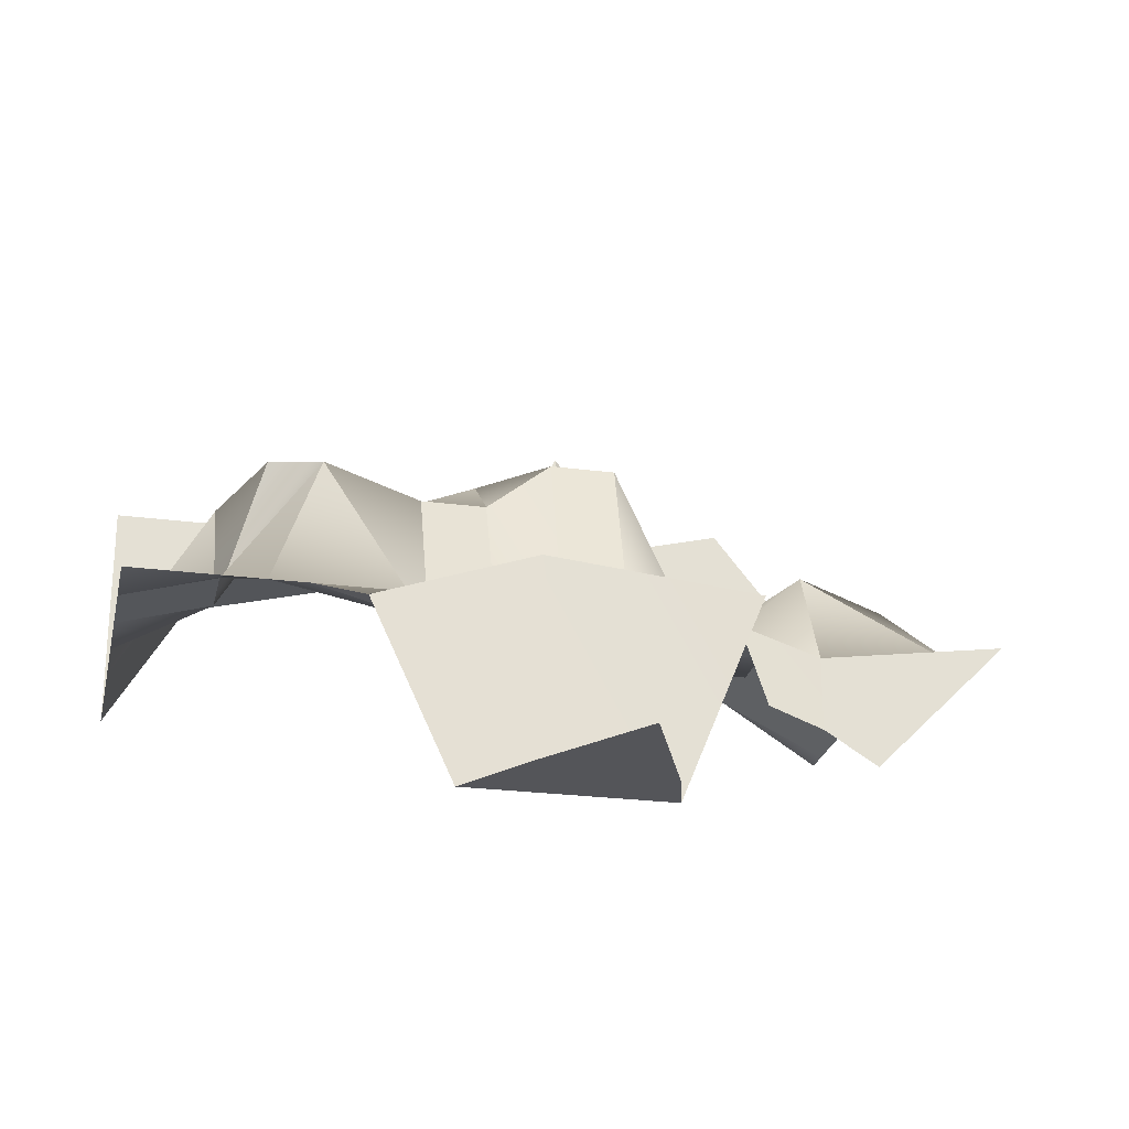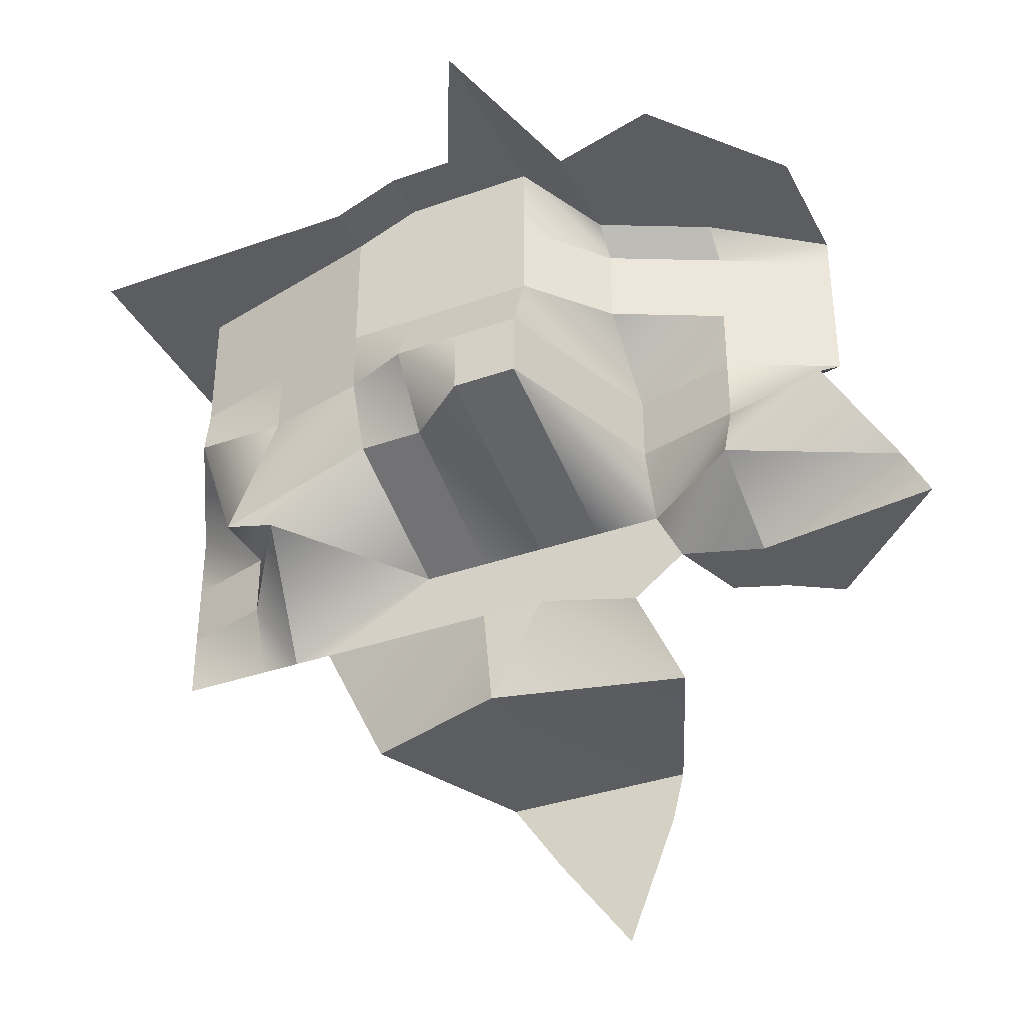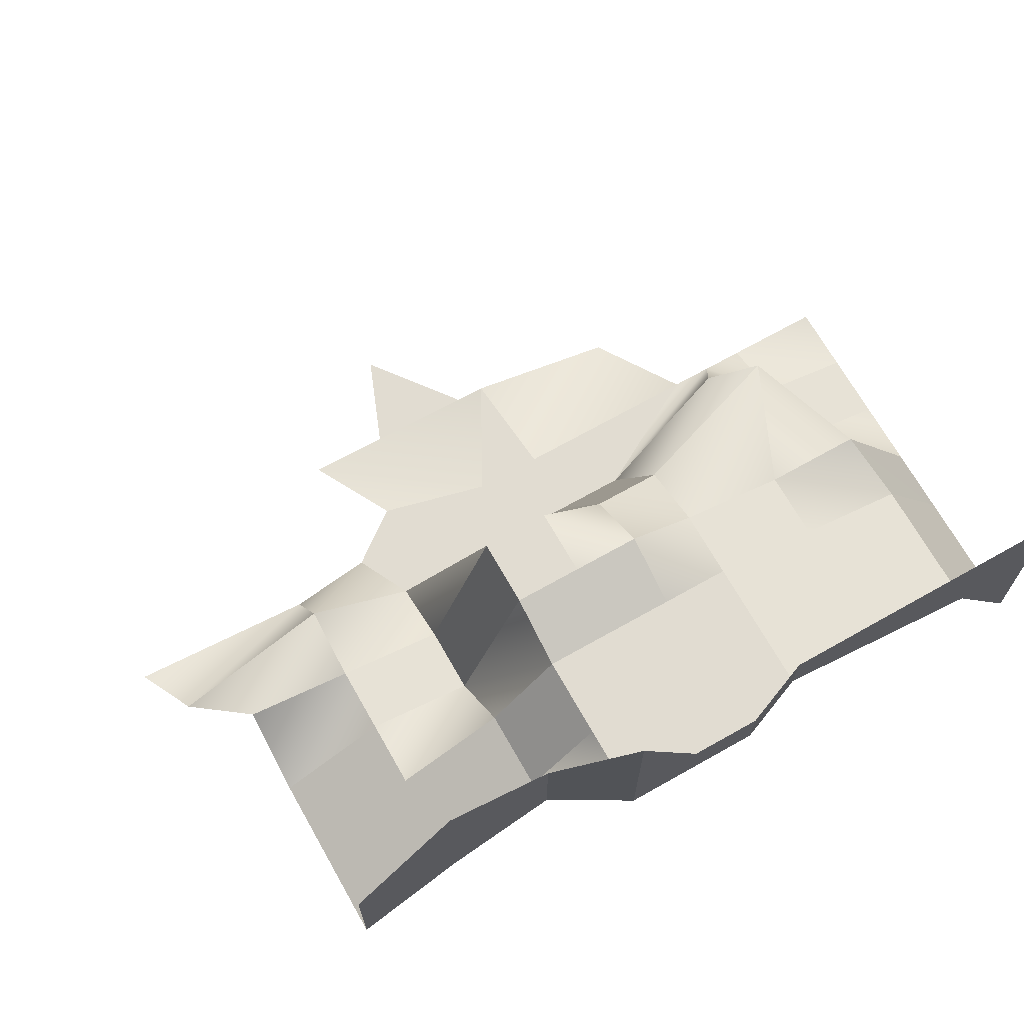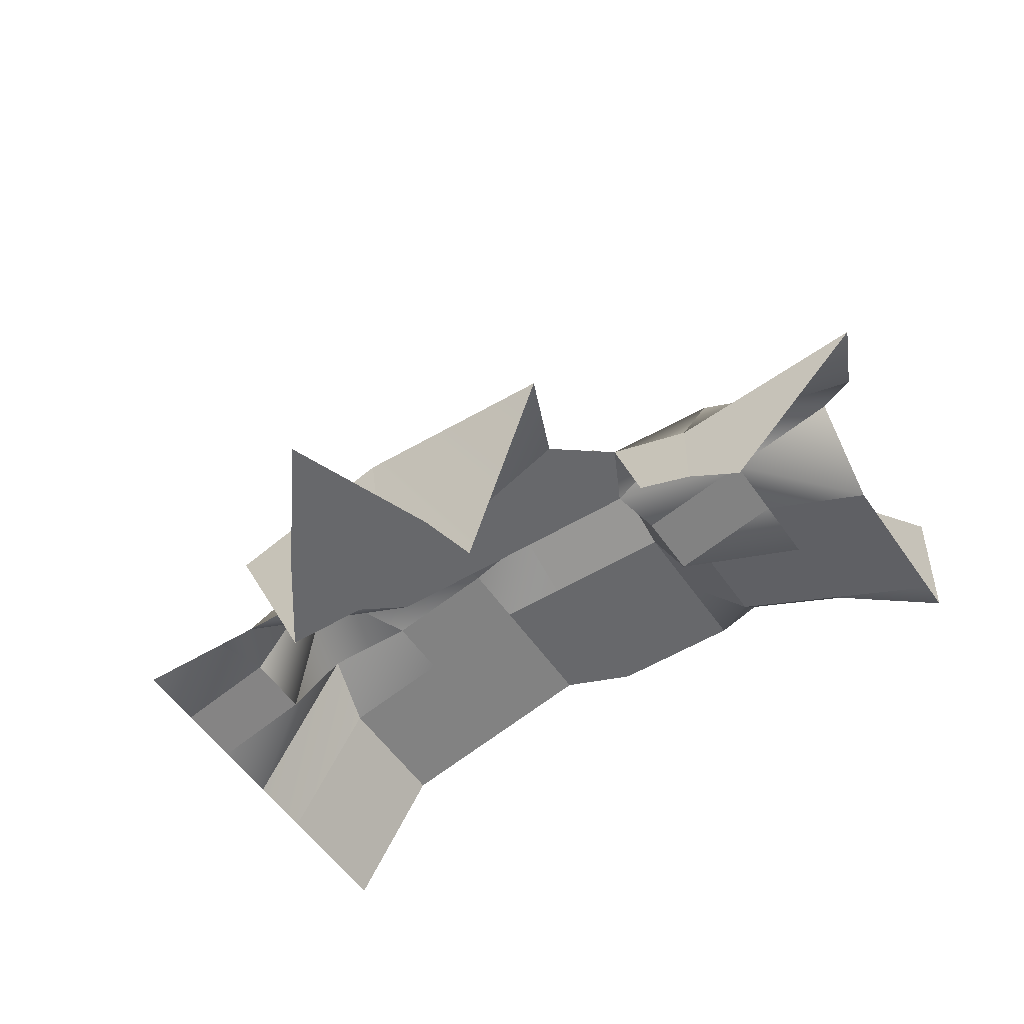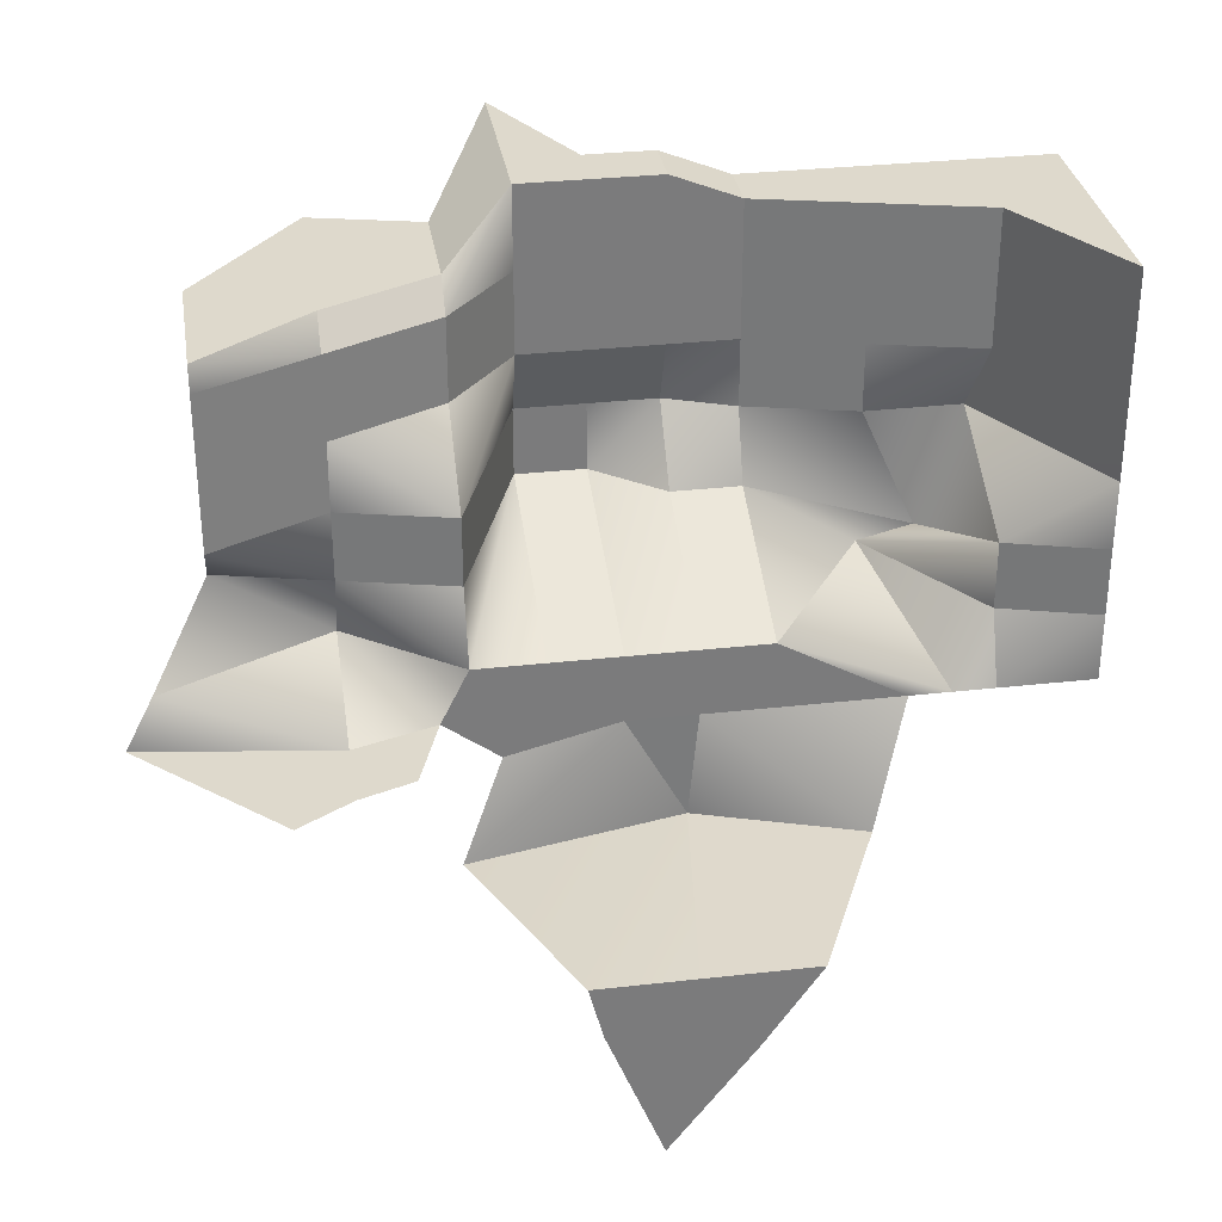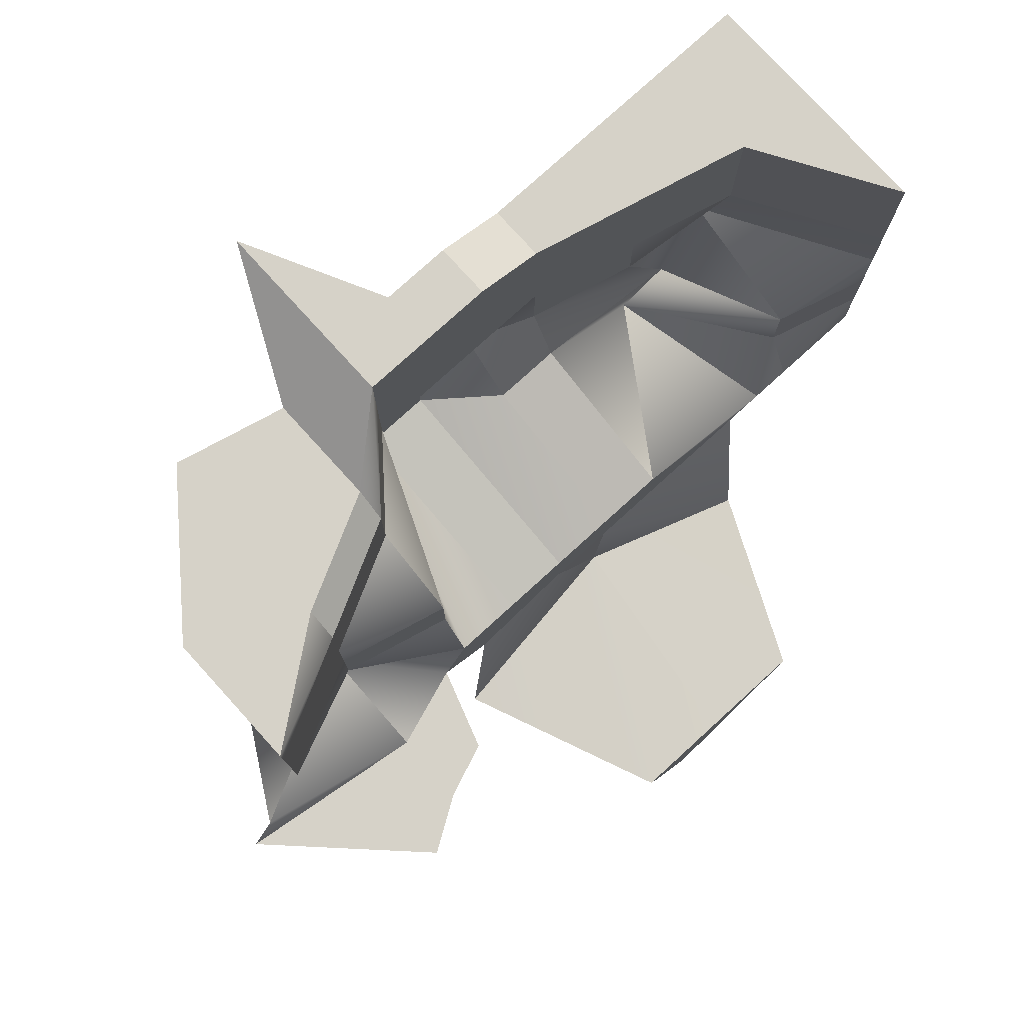
<metadata>
{"format":"obj","ext":"obj","renderer":"f3d","projection":"perspective","resolution":1024,"background":"white","views":[{"elev":-24.6,"azim":167.8,"up":"+Y"},{"elev":-36.3,"azim":-155.2,"up":"+Z"},{"elev":69.0,"azim":-29.5,"up":"+Y"},{"elev":-52.5,"azim":-146.9,"up":"+Y"},{"elev":31.9,"azim":-9.0,"up":"+Z"},{"elev":78.1,"azim":-42.3,"up":"+Z"}]}
</metadata>
<code>
g pb_Mesh181060
v 8.499 1.003 4
v 4 1 6.5
v 1.5 1 4
v 1.5 1 6.5
v 4 1 6.5
v 4 7 9
v 1.5 1 6.5
v 1.5 7 9
v 4 7 9
v 4 8 11.5
v 1.5 7 9
v 1.5 9 11.5
v 4 8 11.5
v 4 8 14
v 1.5 9 11.5
v 1.5 8 14
v 1.5 1 4
v 1.5 1 6.5
v -1 1 4
v -1 1 6.5
v 1.5 7 9
v -1 1 6.5
v -1 9 9
v 1.5 7 9
v 1.5 9 11.5
v -1 9 9
v -1 9 11.5
v 1.5 9 11.5
v 1.5 8 14
v -1 9 11.5
v -1 8 14
v -5 1 3
v -3.5 1 6.5
v -1 1 6.5
v -1 9 9
v -3.5 1 6.5
v -3.5 9 9
v -1 9 9
v -1 9 11.5
v -3.5 9 9
v -3.5 9 11.5
v -3.5 9 11.5
v -3.5 8 14
v -7 1 4.493
v -6 1 6.5
v -3.5 9 9
v -6 1 6.5
v -3.5 9 9
v -6 2 9
v -6 1 6.5
v -3.5 9 9
v -3.5 9 11.5
v -6 2 9
v -6 2 11.5
v -3.5 9 11.5
v -3.5 8 14
v -6 2 11.5
v -6 5 14
v 4 8 17
v 1.5 8 14
v 4 8 14
v 1.5 8 17
v -1 8 14
v -1 8 17
v -3.5 8 14
v -3.5 8 17
v -3.5 8 17
v -6 5 14
v -3.5 8 14
v -6 5 17
v 4 8 19
v 1.5 8 20
v -1 8 19
v -3.5 8 20
v -3.5 8 20
v -6 5 17
v -3.5 8 20
v -6 6 18
v -6 5 17
v -1 8 20
v -3.5 8 20
v -6 7 18
v -6 6 18
v 4 10 19
v 1.5 8 20
v 4 8 19
v 1.5 10 20
v 1.5 10 20
v -1 8 20
v 1.5 8 20
v -1 10 20
v -3.5 8 20
v -3.5 15 20
v -3.5 15 20
v -6 7 18
v -3.5 8 20
v -6 10 18
v 9.999 1.001 4
v 4 1 6.5
v 8.499 1.003 4
v 9.999 1.001 4
v 8 7 6.5
v 4 1 6.5
v 8 7 6.5
v 4 7 9
v 4 1 6.5
v 8 7 6.5
v 10 7 7
v 4 7 9
v 10 7 7
v 4 8 11.5
v 4 7 9
v 8 7 11.5
v 8 7 11.5
v 4 8 14
v 4 8 11.5
v 8 7 14
v 4 8 17
v 8 7 17
v 4 8 19
v 8 7 19
v 8 7 19
v 8 9 19
v 4 8 19
v 8 9 19
v 4 10 19
v 4 8 19
v 8 10 19
v -10 4 6.5
v -7 1 4.493
v -6 1 6.5
v -10 4 6.5
v -10 1.385e-06 4.506
v -7 1 4.493
v -10 3 9
v -6 1 6.5
v -6 2 9
v -10 4 6.5
v -10 3 11.5
v -6 2 9
v -6 2 11.5
v -10 3 9
v -10 3 14
v -6 2 11.5
v -6 5 14
v -10 3 11.5
v -10 3 17
v -6 5 14
v -6 5 17
v -10 3 14
v -10 4 18
v -6 5 17
v -6 6 18
v -10 4 18
v -10 3 17
v -6 5 17
v -10 7 18
v -6 6 18
v -6 7 18
v -10 4 18
v -10 11 18
v -6 10 18
v -16 1 6.5
v -10 1.385e-06 4.506
v -10 4 6.5
v -16 1 6.5
v -17 1 4.506
v -10 1.385e-06 4.506
v -14 4 9
v -10 4 6.5
v -10 3 9
v -14 4 9
v -16 1 6.5
v -10 4 6.5
v -14 1 11.5
v -10 3 9
v -10 3 11.5
v -14 1 11.5
v -14 4 9
v -10 3 9
v -14 1 14
v -10 3 14
v -14 1 11.5
v -14 1 17
v -10 3 14
v -10 3 17
v -14 1 14
v -14 1 18
v -10 3 17
v -10 4 18
v -14 1 17
v -14 4 18
v -10 4 18
v -10 7 18
v -14 1 18
v -14 6 18
v -10 7 18
v -10 11 18
v -14 4 18
v 11.5 2 6.5
v 8 7 6.5
v 9.999 1.001 4
v 11.5 1 4
v 11.5 1 4
v 15 1 4
v 15 1 6.5
v 11.5 2 6.5
v 8 7 6.5
v 11.5 2 6.5
v 11.5 2 9
v 10 7 7
v 8 7 6.5
v 11.5 2 9
v 11.5 2 6.5
v 15 1 6.5
v 15 1 9
v 11.5 2 9
v 10 7 7
v 11.5 2 9
v 11.5 7 11.5
v 8 7 11.5
v 11.5 2 9
v 15 1 9
v 15 1 11.5
v 11.5 7 11.5
v 8 7 11.5
v 11.5 7 11.5
v 12 6 14
v 8 7 14
v 11.5 7 11.5
v 15 1 11.5
v 15 1 14
v 12 6 14
v 8 7 17
v 8 7 14
v 12 6 17
v 12 6 14
v 12 6 17
v 12 6 14
v 15 1 17
v 15 1 14
v 8 7 19
v 12 6 19
v 12 6 19
v 15 1 19
v 8 9 19
v 8 7 19
v 12 7 19
v 12 6 19
v 15 4 19
v 15 1 19
v 11.5 10 19
v 8 10 19
v 8 9 19
v 12 7 19
v 15 10 19
v 15 4 19
v -1 -7.501 -6.941
v 4.005 -7.497 0
v 0.00518 -7.5 0
v 2.002 -7.499 -2.941
v -2.997 -7.502 -1.941
v -3.495 -7.502 0
v -10 -2.751 4.506
v -7 1 4.493
v -10 1.385e-06 4.506
v -8 -2 4.493
v -12 -4 4.506
v -10 1.385e-06 4.506
v -17 1 4.506
v -10 -2.751 4.506
v 0.00518 -7.5 0
v 4.005 -7.497 0
v 1.146 1.012 0.05452
v 7.001 -0.9952 0.0675
v -5 1 3
v -6.5 -0.004488 -0.4414
v -1 1 4
v 1.146 1.012 0.05452
v -6.5 -0.004488 -0.4414
v -3.495 -7.502 0
v 1.146 1.012 0.05452
v 0.00518 -7.5 0
v 1.146 1.012 0.05452
v 7.001 -0.9952 0.0675
v 1.5 1 4
v 8.499 1.003 4
v -1 1 4
v 1.146 1.012 0.05452
v 1.5 1 4
g pb_Mesh181060_0
f 3 2 1
f 3 4 2
f 7 6 5
f 7 8 6
f 11 10 9
f 11 12 10
f 15 14 13
f 15 16 14
f 19 18 17
f 19 20 18
f 22 21 7
f 22 23 21
f 26 25 24
f 26 27 25
f 30 29 28
f 30 31 29
f 32 20 19
f 32 33 20
f 36 35 34
f 36 37 35
f 40 39 38
f 40 41 39
f 42 31 30
f 42 43 31
f 44 33 32
f 44 45 33
f 47 46 36
f 50 49 48
f 53 52 51
f 53 54 52
f 57 56 55
f 57 58 56
f 61 60 59
f 60 62 59
f 60 63 62
f 63 64 62
f 63 65 64
f 65 66 64
f 69 68 67
f 68 70 67
f 59 62 71
f 62 72 71
f 62 64 72
f 64 73 72
f 64 66 73
f 66 74 73
f 67 76 75
f 79 78 77
f 73 80 72
f 73 74 80
f 83 82 81
f 86 85 84
f 85 87 84
f 90 89 88
f 89 91 88
f 89 92 91
f 92 93 91
f 96 95 94
f 95 97 94
f 100 99 98
f 103 102 101
f 106 105 104
f 109 108 107
f 112 111 110
f 111 113 110
f 116 115 114
f 115 117 114
f 115 118 117
f 118 119 117
f 118 120 119
f 120 121 119
f 124 123 122
f 127 126 125
f 126 128 125
f 131 130 129
f 134 133 132
f 137 136 135
f 136 138 135
f 141 140 139
f 140 142 139
f 145 144 143
f 144 146 143
f 149 148 147
f 148 150 147
f 153 152 151
f 156 155 154
f 159 158 157
f 158 160 157
f 162 159 161
f 159 157 161
f 165 164 163
f 168 167 166
f 171 170 169
f 174 173 172
f 177 176 175
f 180 179 178
f 182 177 181
f 177 183 181
f 186 185 184
f 185 187 184
f 190 189 188
f 189 191 188
f 194 193 192
f 193 195 192
f 198 197 196
f 197 199 196
f 202 201 200
f 203 202 200
f 206 205 204
f 206 204 207
f 210 209 208
f 213 212 211
f 216 215 214
f 216 214 217
f 220 219 218
f 220 218 221
f 224 223 222
f 224 222 225
f 228 227 226
f 228 226 229
f 232 231 230
f 232 230 233
f 236 235 234
f 236 237 235
f 240 239 238
f 240 241 239
f 243 234 242
f 243 236 234
f 245 238 244
f 245 240 238
f 248 247 246
f 249 247 248
f 250 249 248
f 250 251 249
f 254 253 252
f 255 254 252
f 255 252 256
f 257 255 256
f 260 259 258
f 259 261 258
f 263 260 262
f 260 258 262
f 266 265 264
f 265 267 264
f 270 269 268
f 269 271 268
f 274 273 272
f 275 273 274
f 278 277 276
f 278 279 277
f 282 281 280
f 282 283 281
f 286 285 284
f 287 285 286
f 290 289 288

</code>
